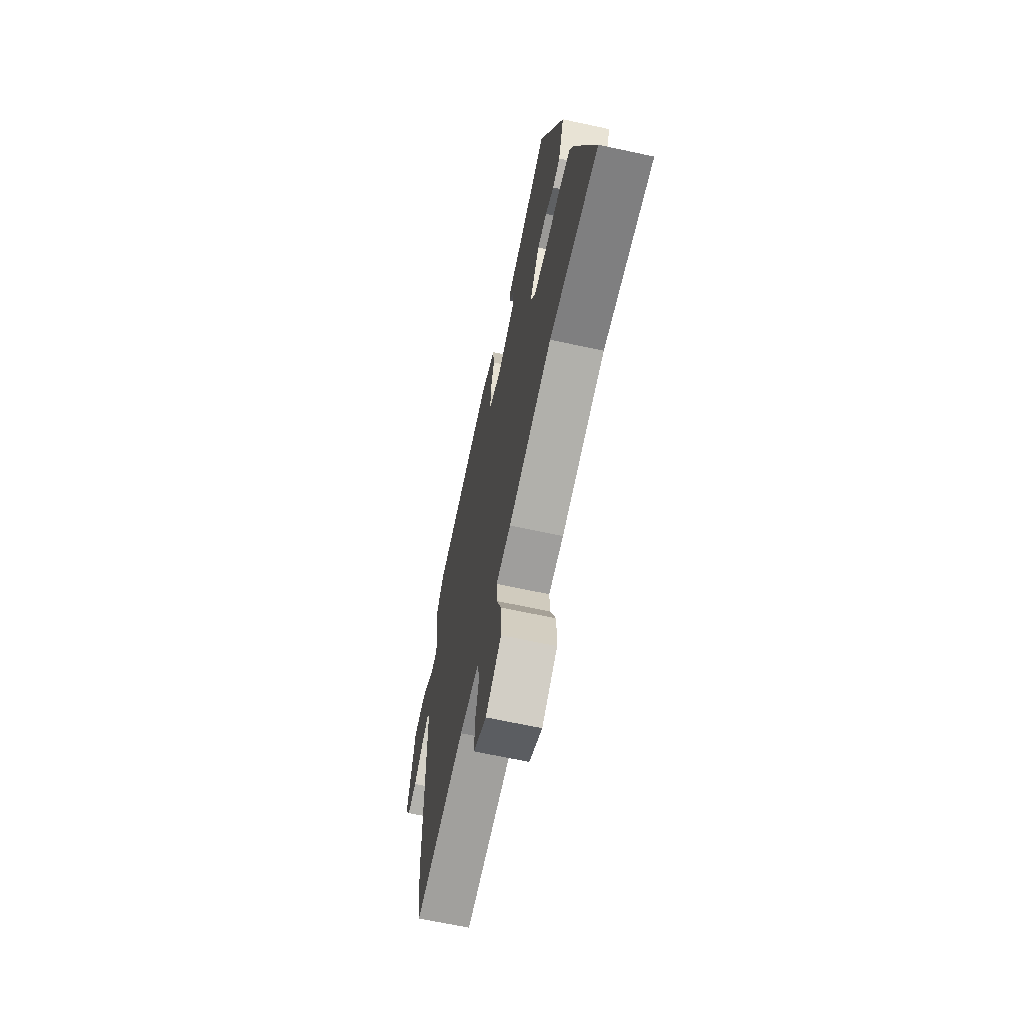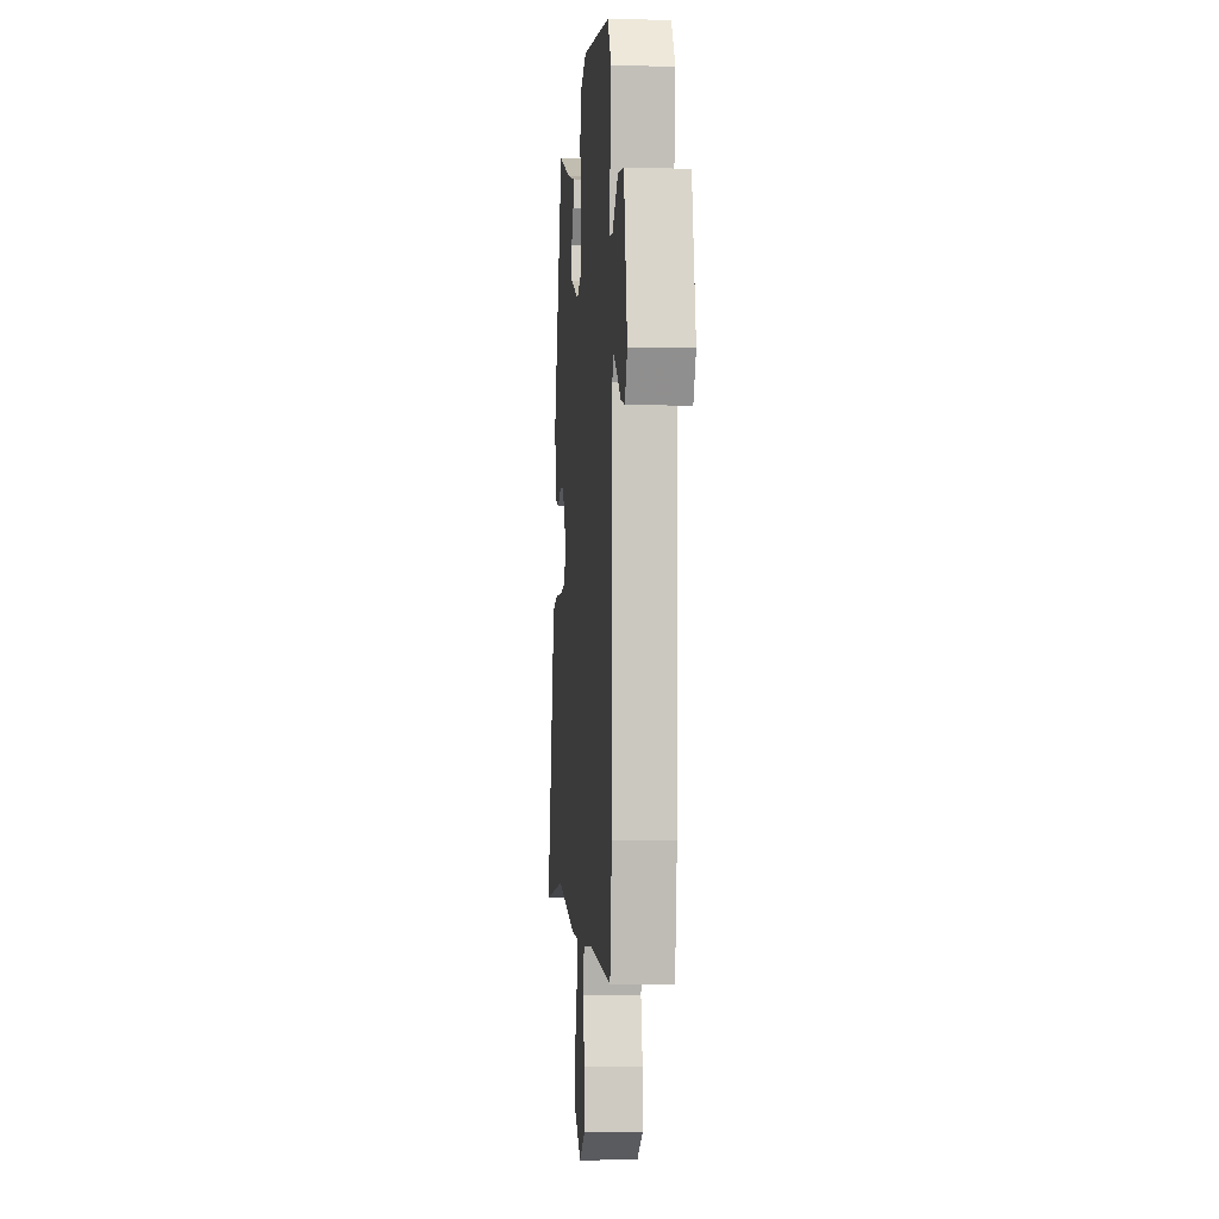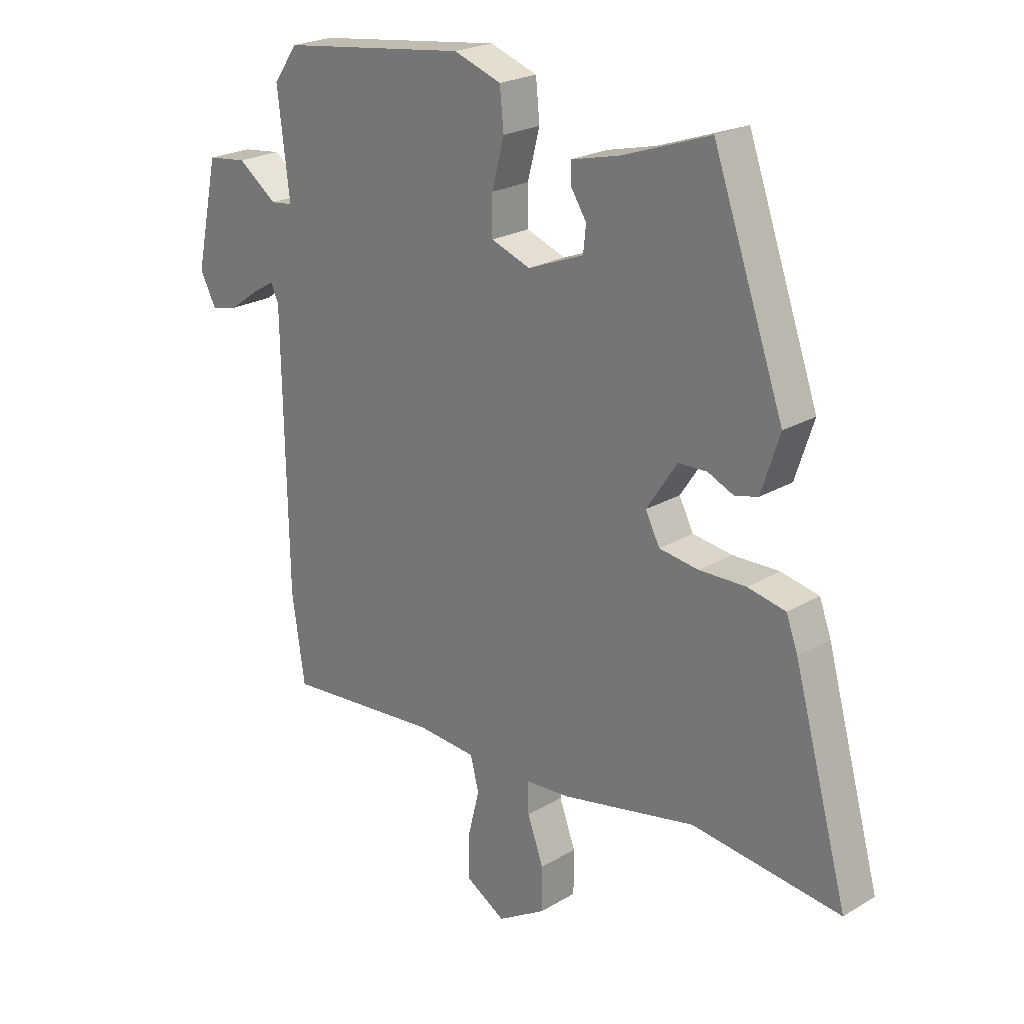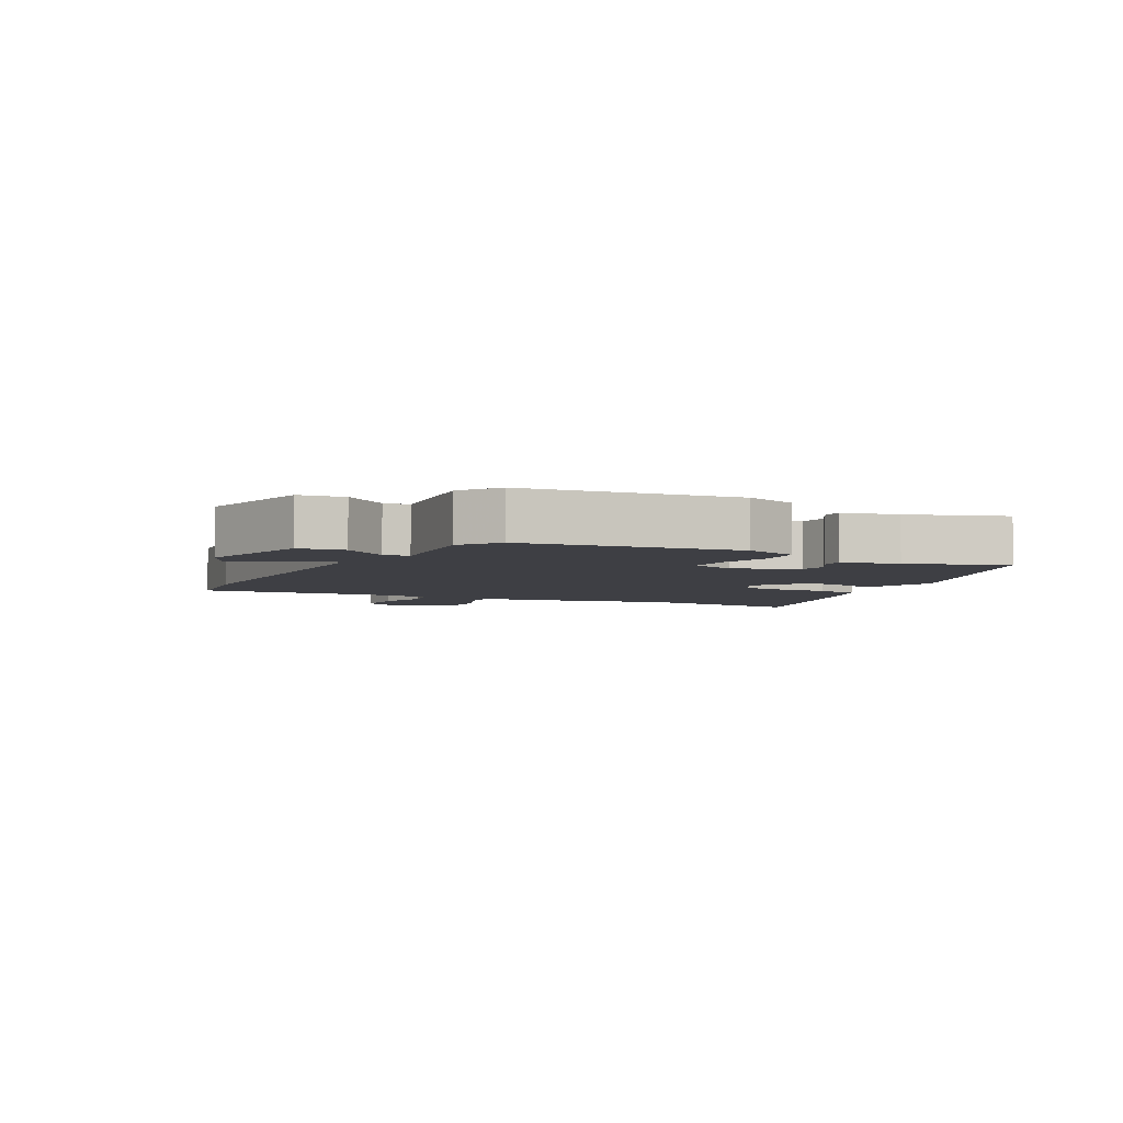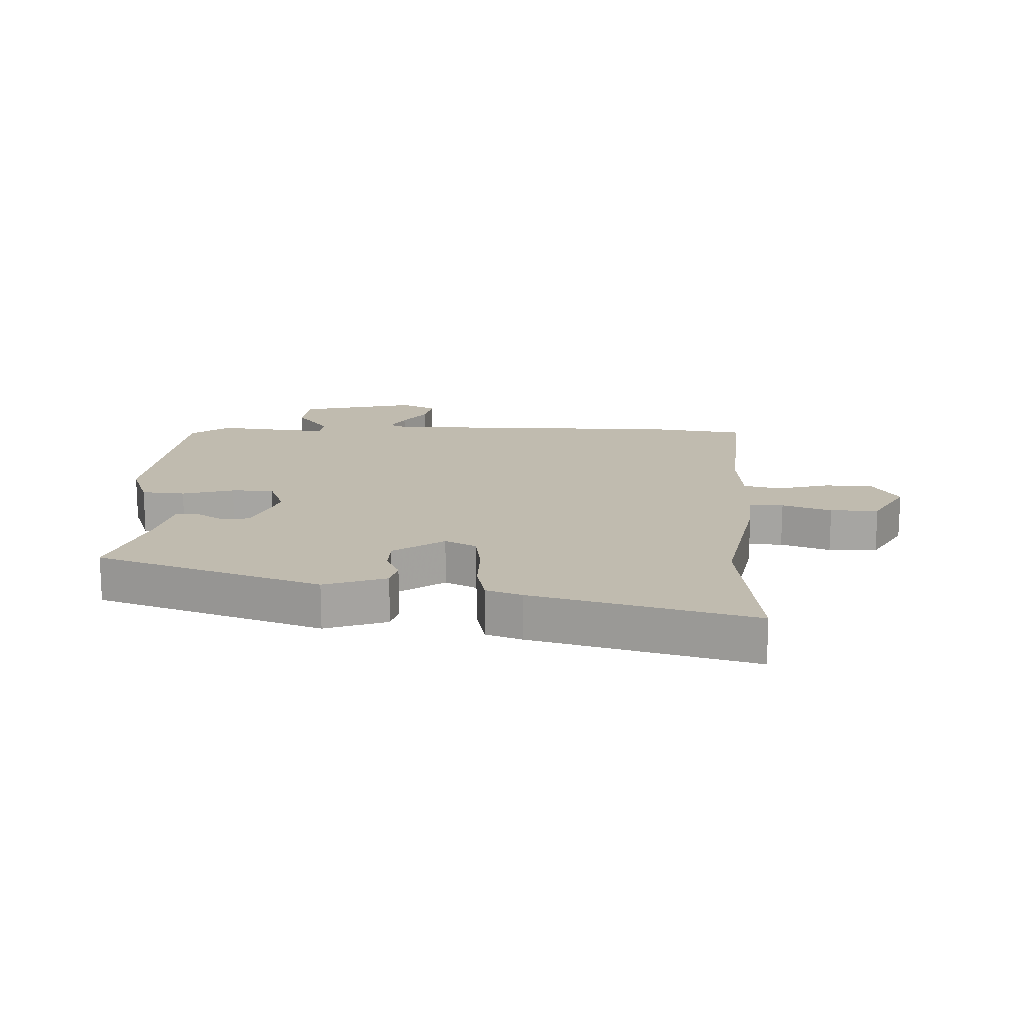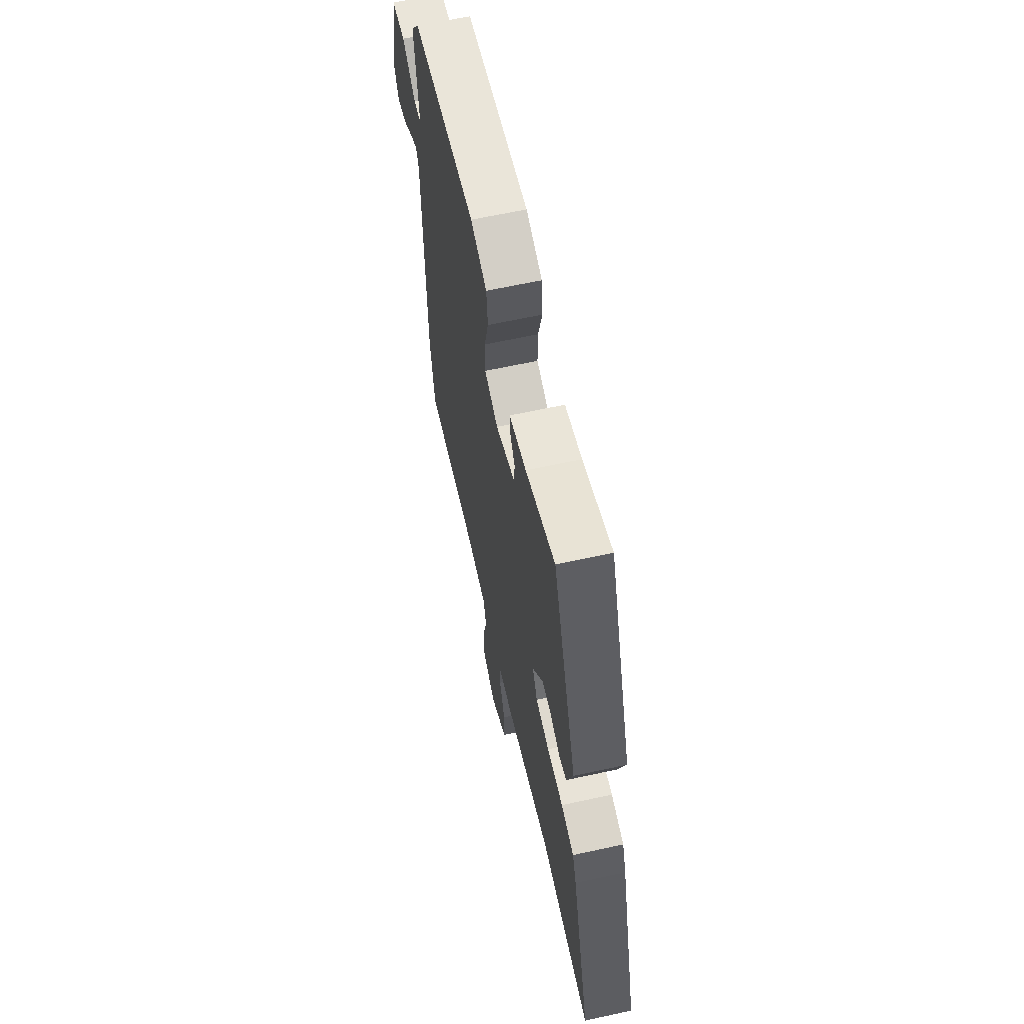
<metadata>
{"format":"obj","ext":"obj","renderer":"f3d","projection":"perspective","resolution":1024,"background":"white","views":[{"elev":-66.7,"azim":77.8,"up":"+Z"},{"elev":-2.9,"azim":-94.6,"up":"+Z"},{"elev":22.8,"azim":44.7,"up":"+Z"},{"elev":-4.5,"azim":-27.9,"up":"+Y"},{"elev":16.2,"azim":91.3,"up":"+Y"},{"elev":63.3,"azim":77.5,"up":"+Z"}]}
</metadata>
<code>
v 0.34 0.07 0.507
v 0.468 0.07 0.146
v 0.435 0.07 0.045
v 0.394 0.07 0.034
v 0.347 0.07 0.055
v 0.295 0.07 0.053
v 0.24 0.07 -0.03
v 0.266 0.07 -0.08
v 0.337 0.07 -0.09
v 0.421 0.07 -0.088
v 0.489 0.07 -0.102
v 0.51 0.07 -0.159
v 0.608 0.07 -0.513
v 0.34 0.07 -0.481
v 0.099 0.07 -0.531
v 0.017 0.07 -0.537
v 0.019 0.07 -0.593
v 0.048 0.07 -0.672
v 0.048 0.07 -0.75
v -0.039 0.07 -0.802
v -0.111 0.07 -0.759
v -0.11 0.07 -0.682
v -0.089 0.07 -0.598
v -0.104 0.07 -0.539
v -0.211 0.07 -0.531
v -0.492 0.07 -0.555
v -0.515 0.07 -0.4
v -0.523 0.07 0.089
v -0.537 0.07 0.119
v -0.578 0.07 0.095
v -0.631 0.07 0.057
v -0.68 0.07 0.046
v -0.709 0.07 0.101
v -0.668 0.07 0.292
v -0.596 0.07 0.301
v -0.525 0.07 0.249
v -0.485 0.07 0.254
v -0.507 0.07 0.436
v -0.463 0.07 0.498
v -0.125 0.07 0.541
v -0.039 0.07 0.511
v -0.032 0.07 0.441
v -0.054 0.07 0.357
v -0.054 0.07 0.289
v 0.017 0.07 0.263
v 0.118 0.07 0.303
v 0.123 0.07 0.349
v 0.095 0.07 0.393
v 0.094 0.07 0.43
v 0.184 0.07 0.452
v 0.34 0 0.507
v 0.468 0 0.146
v 0.435 0 0.045
v 0.394 0 0.034
v 0.347 0 0.055
v 0.295 0 0.053
v 0.24 0 -0.03
v 0.266 0 -0.08
v 0.337 0 -0.09
v 0.421 0 -0.088
v 0.489 0 -0.102
v 0.51 0 -0.159
v 0.608 0 -0.513
v 0.34 0 -0.481
v 0.099 0 -0.531
v 0.017 0 -0.537
v 0.019 0 -0.593
v 0.048 0 -0.672
v 0.048 0 -0.75
v -0.039 0 -0.802
v -0.111 0 -0.759
v -0.11 0 -0.682
v -0.089 0 -0.598
v -0.104 0 -0.539
v -0.211 0 -0.531
v -0.492 0 -0.555
v -0.515 0 -0.4
v -0.523 0 0.089
v -0.537 0 0.119
v -0.578 0 0.095
v -0.631 0 0.057
v -0.68 0 0.046
v -0.709 0 0.101
v -0.668 0 0.292
v -0.596 0 0.301
v -0.525 0 0.249
v -0.485 0 0.254
v -0.507 0 0.436
v -0.463 0 0.498
v -0.125 0 0.541
v -0.039 0 0.511
v -0.032 0 0.441
v -0.054 0 0.357
v -0.054 0 0.289
v 0.017 0 0.263
v 0.118 0 0.303
v 0.123 0 0.349
v 0.095 0 0.393
v 0.094 0 0.43
v 0.184 0 0.452
f 47 48 49 50
f 3 4 5
f 2 3 5
f 1 2 5
f 50 1 5
f 47 50 5
f 46 47 5
f 45 46 5 6
f 44 45 6 7
f 41 42 43
f 40 41 43
f 39 40 43
f 38 39 43
f 37 38 43
f 37 43 44
f 44 7 8
f 37 44 8
f 36 37 8
f 34 35 36
f 33 34 36
f 32 33 36
f 31 32 36
f 30 31 36
f 29 30 36
f 28 29 36 8
f 27 28 8
f 26 27 8
f 25 26 8
f 21 22 23
f 20 21 23
f 19 20 23
f 18 19 23
f 17 18 23
f 16 17 23 24
f 25 8 9
f 24 25 9
f 16 24 9
f 15 16 9
f 14 15 9
f 12 13 14
f 11 12 14
f 10 11 14
f 9 10 14
f 100 99 98 97
f 55 54 53
f 55 53 52
f 55 52 51
f 55 51 100
f 55 100 97
f 55 97 96
f 56 55 96 95
f 57 56 95 94
f 93 92 91
f 93 91 90
f 93 90 89
f 93 89 88
f 93 88 87
f 94 93 87
f 58 57 94
f 58 94 87
f 58 87 86
f 86 85 84
f 86 84 83
f 86 83 82
f 86 82 81
f 86 81 80
f 86 80 79
f 58 86 79 78
f 58 78 77
f 58 77 76
f 58 76 75
f 73 72 71
f 73 71 70
f 73 70 69
f 73 69 68
f 73 68 67
f 74 73 67 66
f 59 58 75
f 59 75 74
f 59 74 66
f 59 66 65
f 59 65 64
f 64 63 62
f 64 62 61
f 64 61 60
f 64 60 59
f 1 51 52 2
f 2 52 53 3
f 3 53 54 4
f 4 54 55 5
f 5 55 56 6
f 6 56 57 7
f 7 57 58 8
f 8 58 59 9
f 9 59 60 10
f 10 60 61 11
f 11 61 62 12
f 12 62 63 13
f 13 63 64 14
f 14 64 65 15
f 15 65 66 16
f 16 66 67 17
f 17 67 68 18
f 18 68 69 19
f 19 69 70 20
f 20 70 71 21
f 21 71 72 22
f 22 72 73 23
f 23 73 74 24
f 24 74 75 25
f 25 75 76 26
f 26 76 77 27
f 27 77 78 28
f 28 78 79 29
f 29 79 80 30
f 30 80 81 31
f 31 81 82 32
f 32 82 83 33
f 33 83 84 34
f 34 84 85 35
f 35 85 86 36
f 36 86 87 37
f 37 87 88 38
f 38 88 89 39
f 39 89 90 40
f 40 90 91 41
f 41 91 92 42
f 42 92 93 43
f 43 93 94 44
f 44 94 95 45
f 45 95 96 46
f 46 96 97 47
f 47 97 98 48
f 48 98 99 49
f 49 99 100 50
f 50 100 51 1

</code>
